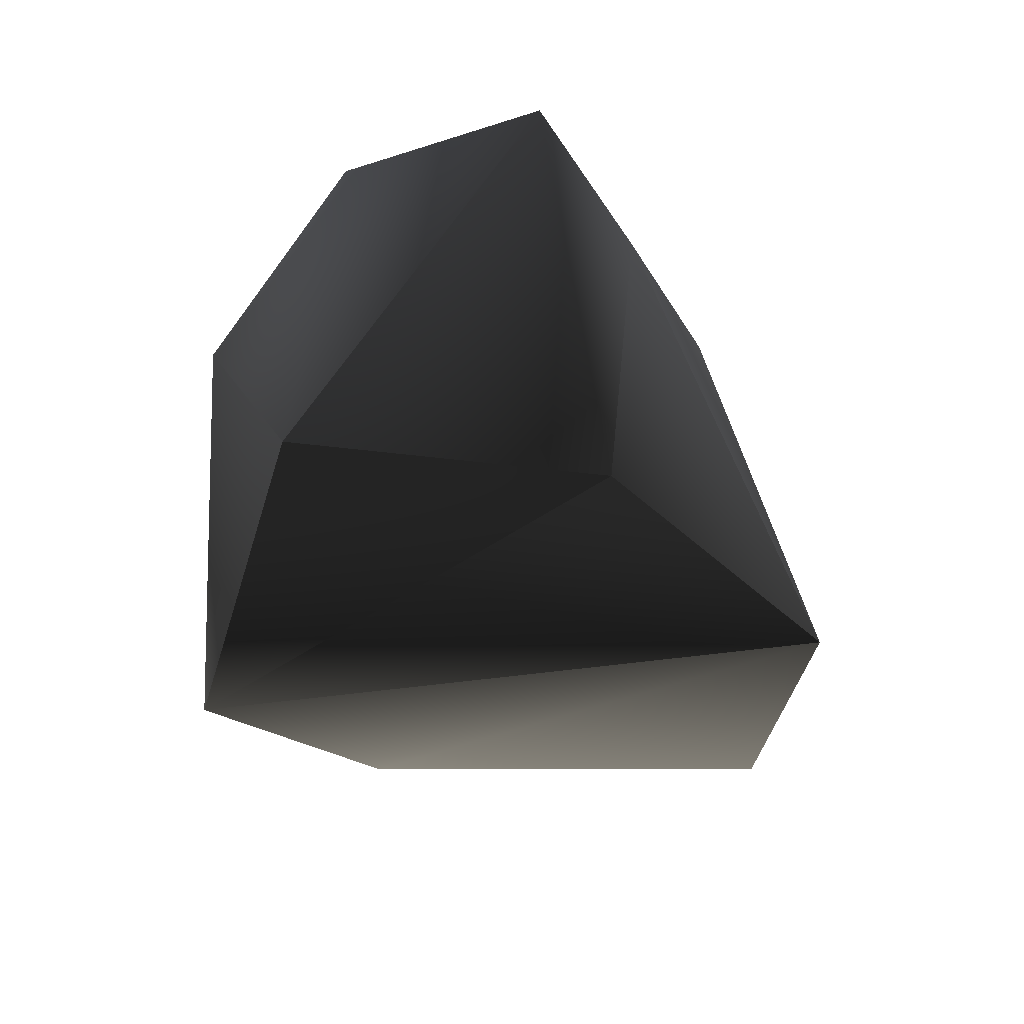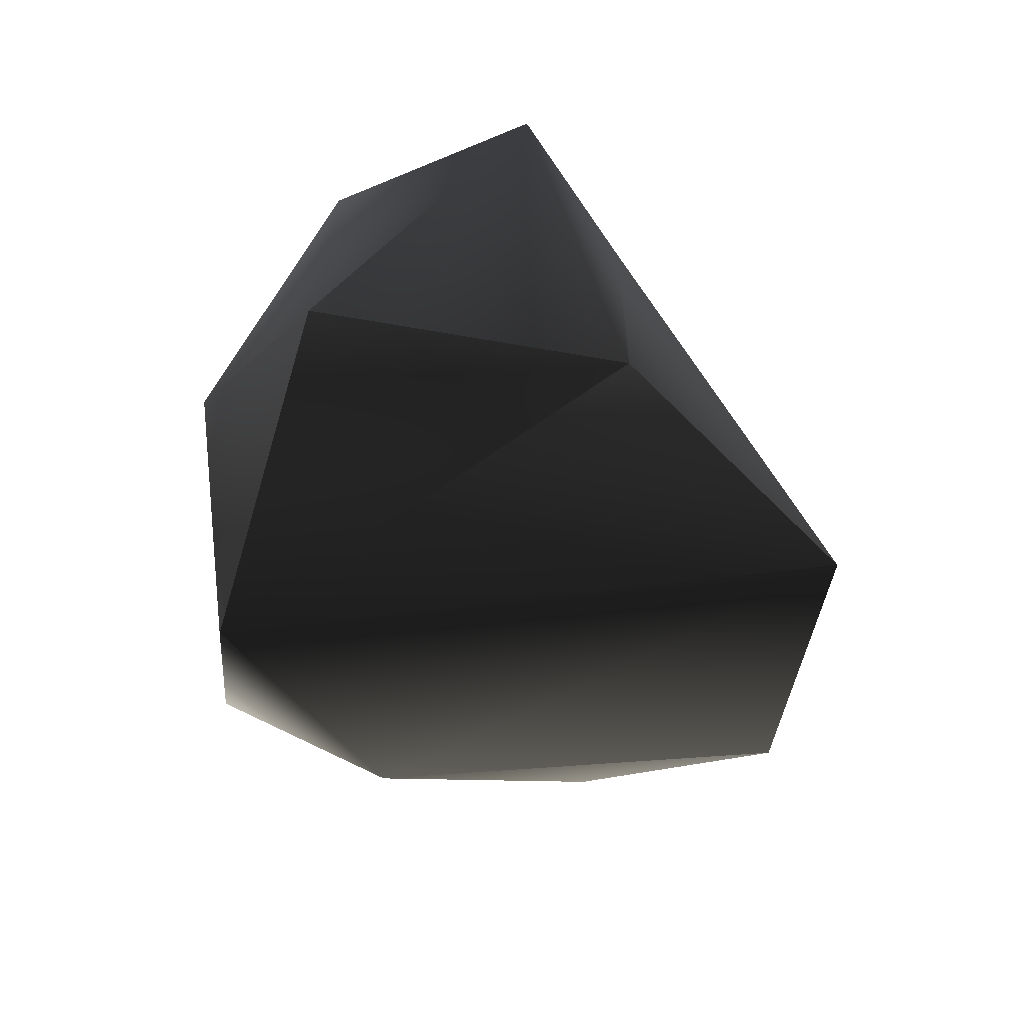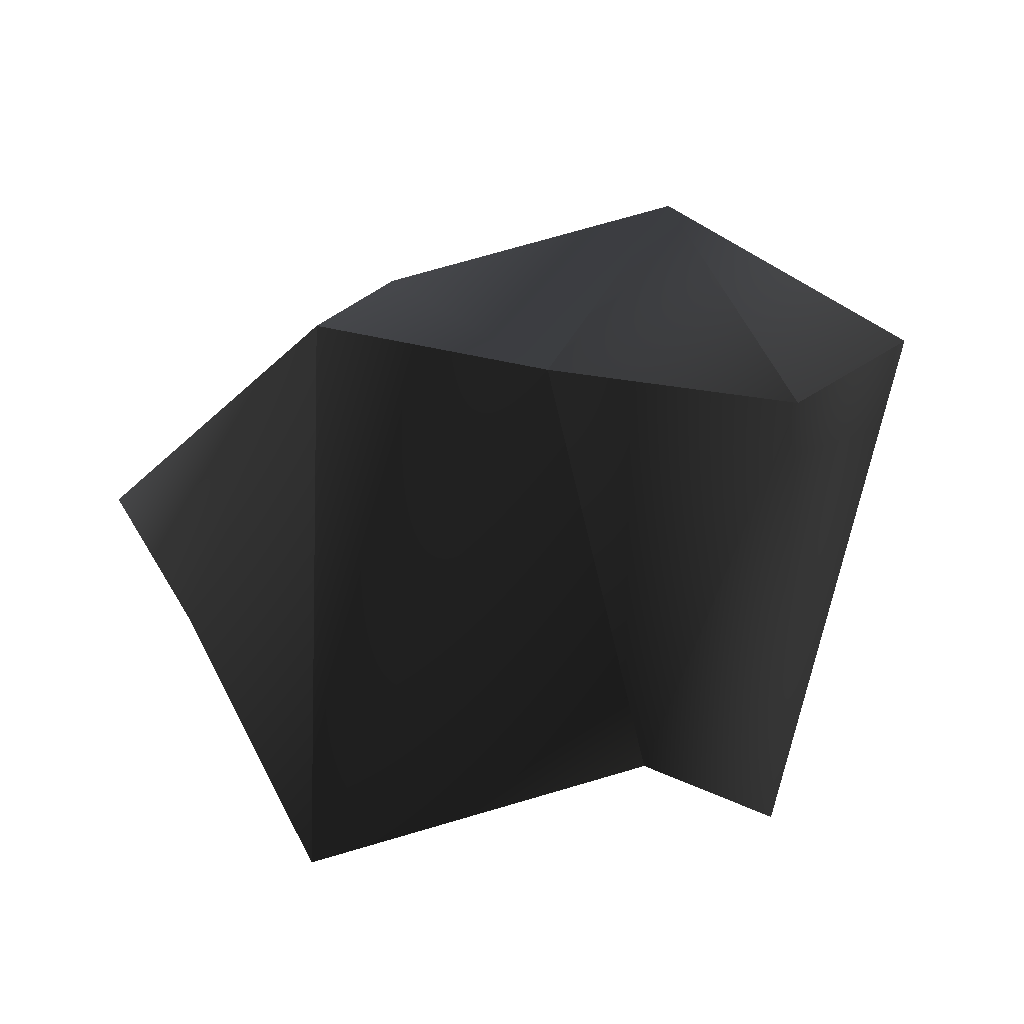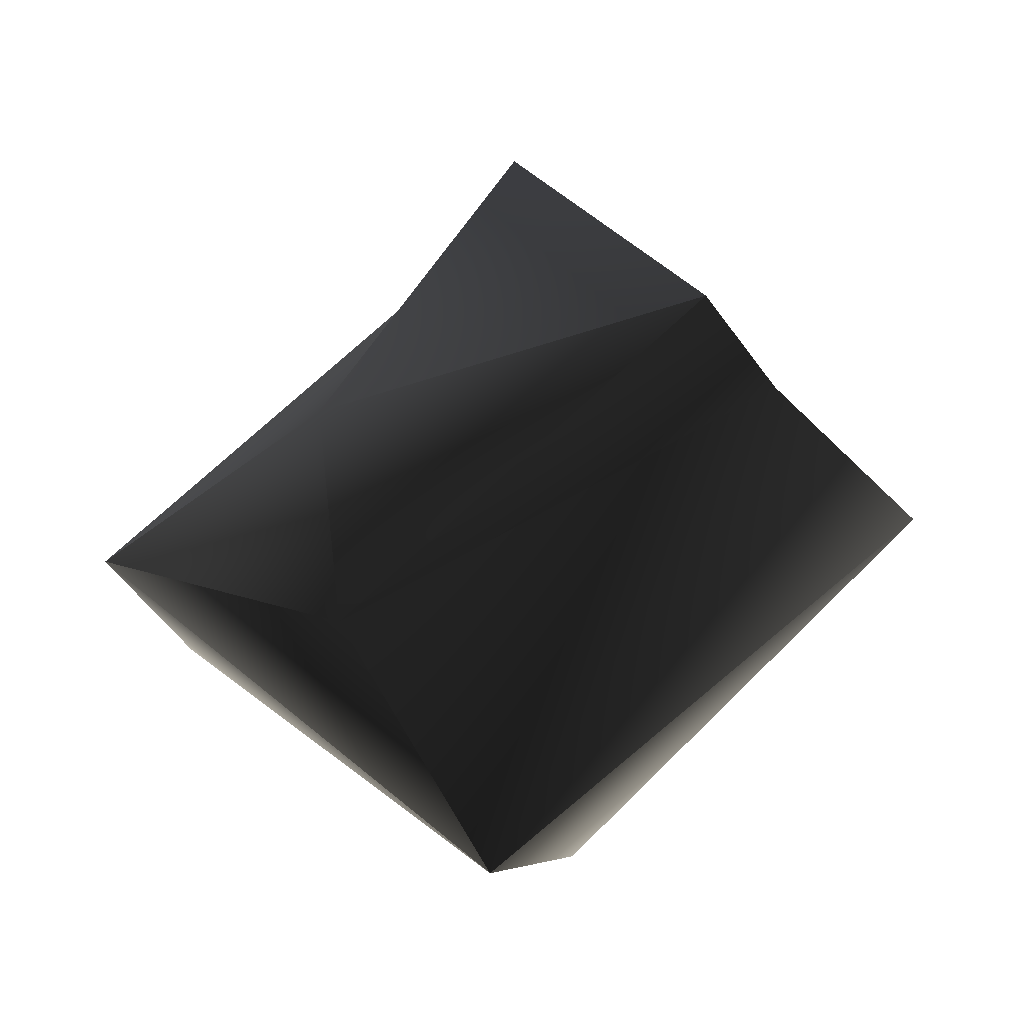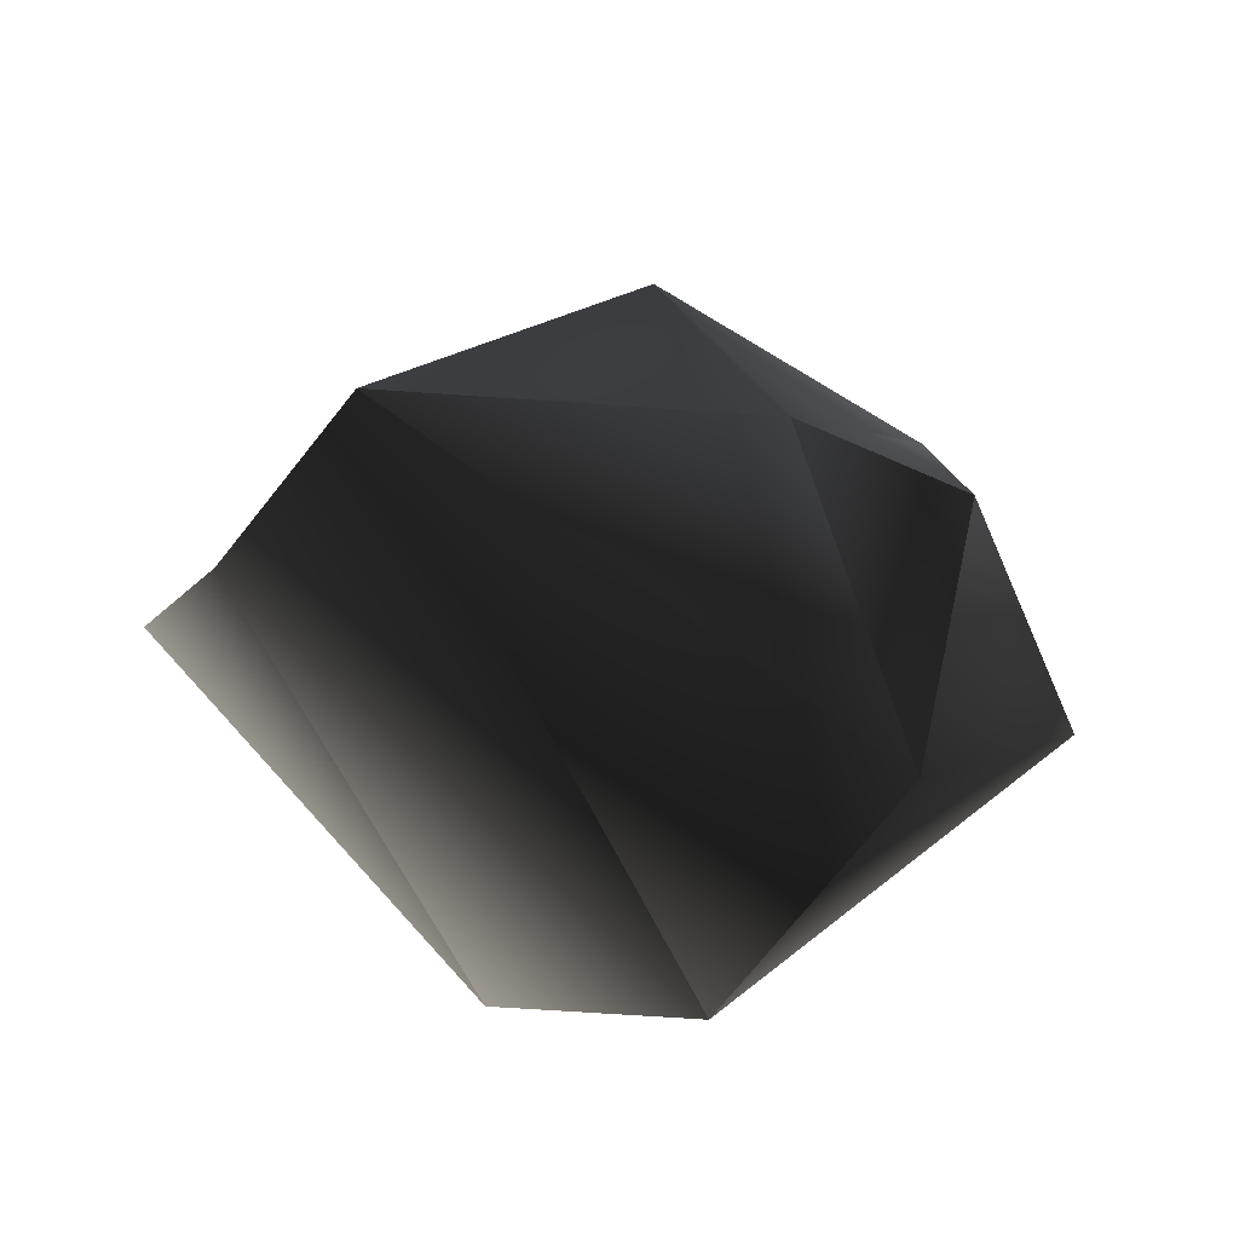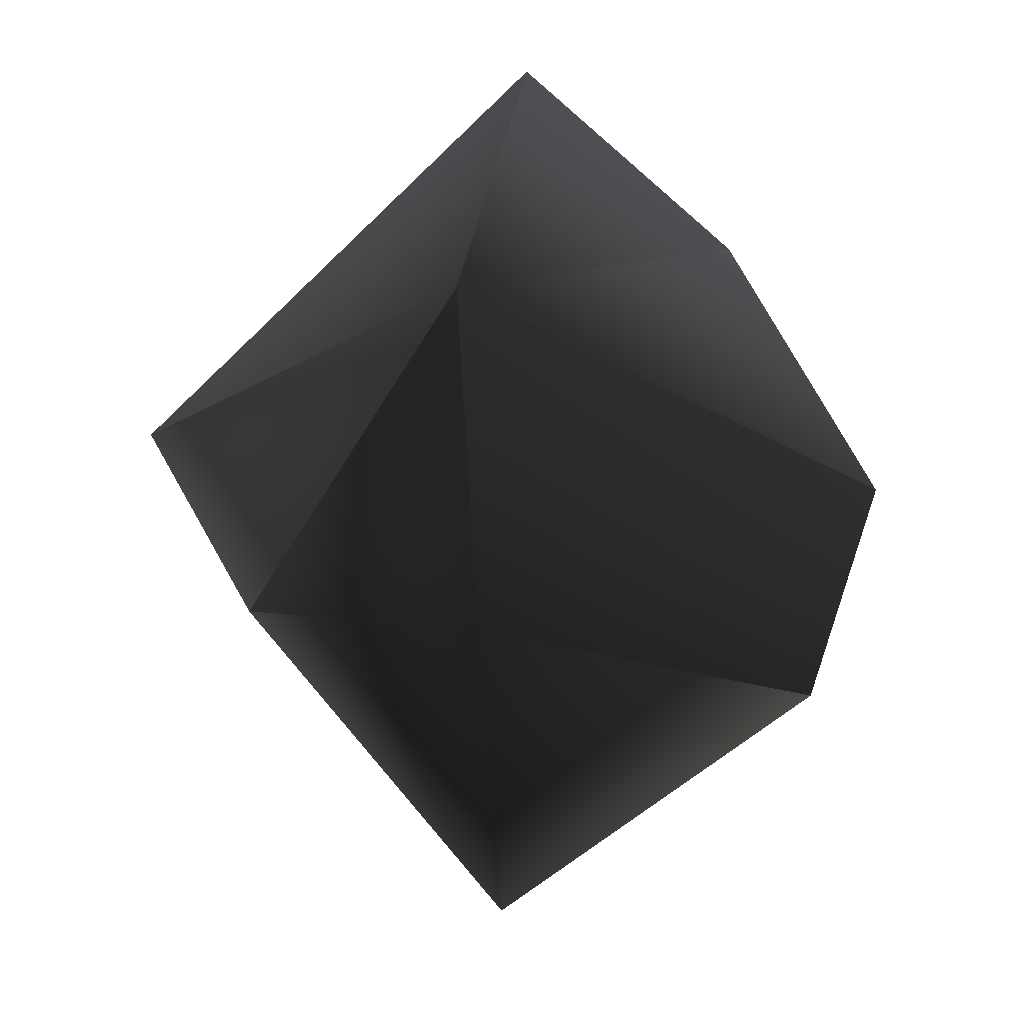
<metadata>
{"format":"obj","ext":"obj","renderer":"f3d","projection":"perspective","resolution":1024,"background":"white","views":[{"elev":36.4,"azim":-56.3,"up":"+Y"},{"elev":18.7,"azim":-60.3,"up":"+Y"},{"elev":73.5,"azim":115.9,"up":"+Z"},{"elev":-32.6,"azim":-1.7,"up":"+Z"},{"elev":-31.0,"azim":115.4,"up":"+Z"},{"elev":-29.8,"azim":-93.2,"up":"+Y"}]}
</metadata>
<code>
v  -0.6377 -0.8671 -0.9315
v  0.9688 -1.043 0.01035
v  0.665 -1.52 0.07089
v  -0.0674 0.2307 -1.41
v  1.641 -0.1324 0.01462
v  -0.005294 -0.8501 1.259
v  0.3004 1.095 -0.9343
v  0.7453 0.8941 0.1691
v  -0.1222 0.03387 1.562
v  -0.6263 0.8545 0.9259
v  0.6369 1.434 -0.2106
v  -0.74 -0.9757 -0.08861
v  -1.623 -0.074 -0.211
v  -1.388 1.108 0.05477
g frm-bgnd01
f 1 2 3
f 2 1 4
f 2 4 5
f 6 2 5
f 5 4 7
f 5 7 8
f 6 5 9
f 9 5 8
f 2 6 3
f 9 8 10
f 10 8 11
f 8 7 11
f 12 1 3
f 6 12 3
f 1 12 13
f 12 6 9
f 12 9 13
f 1 13 4
f 13 9 10
f 13 10 14
f 4 13 14
f 4 14 7
f 7 14 11
f 14 10 11

</code>
